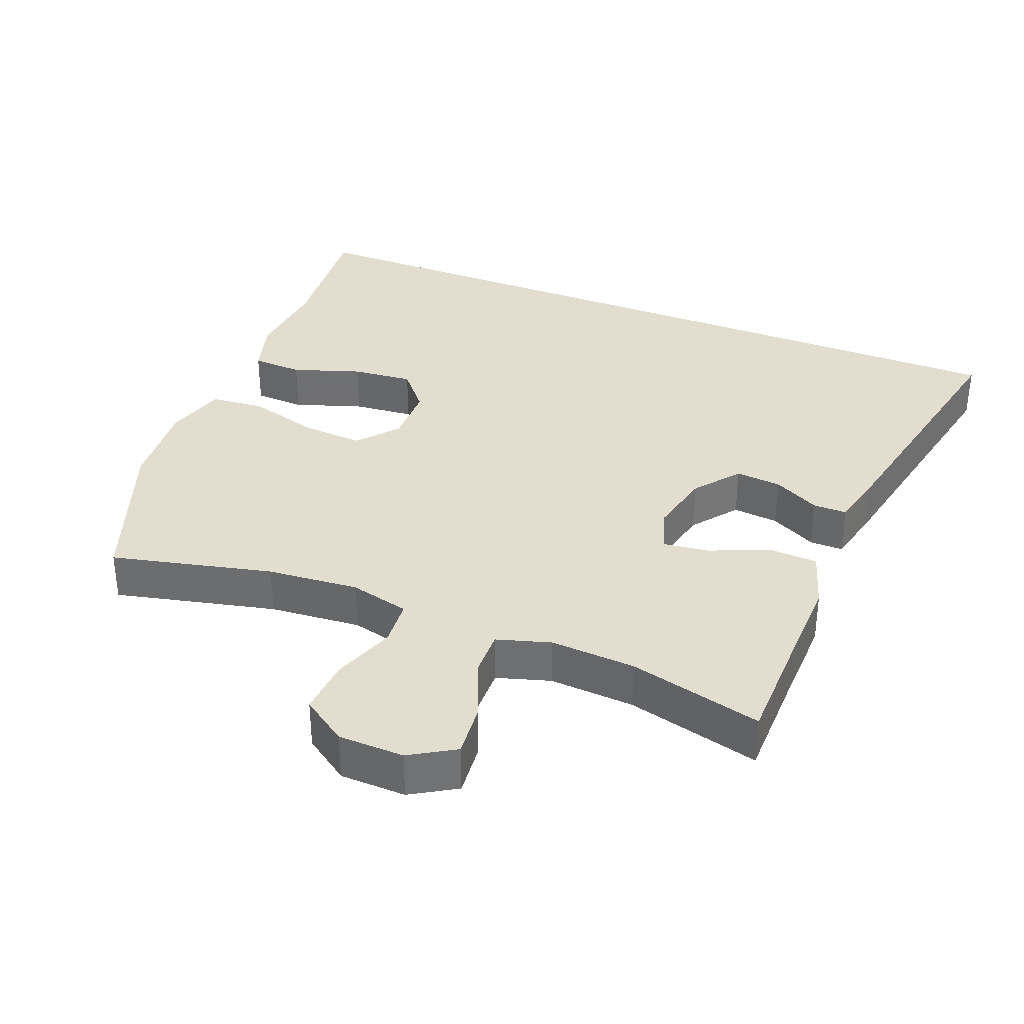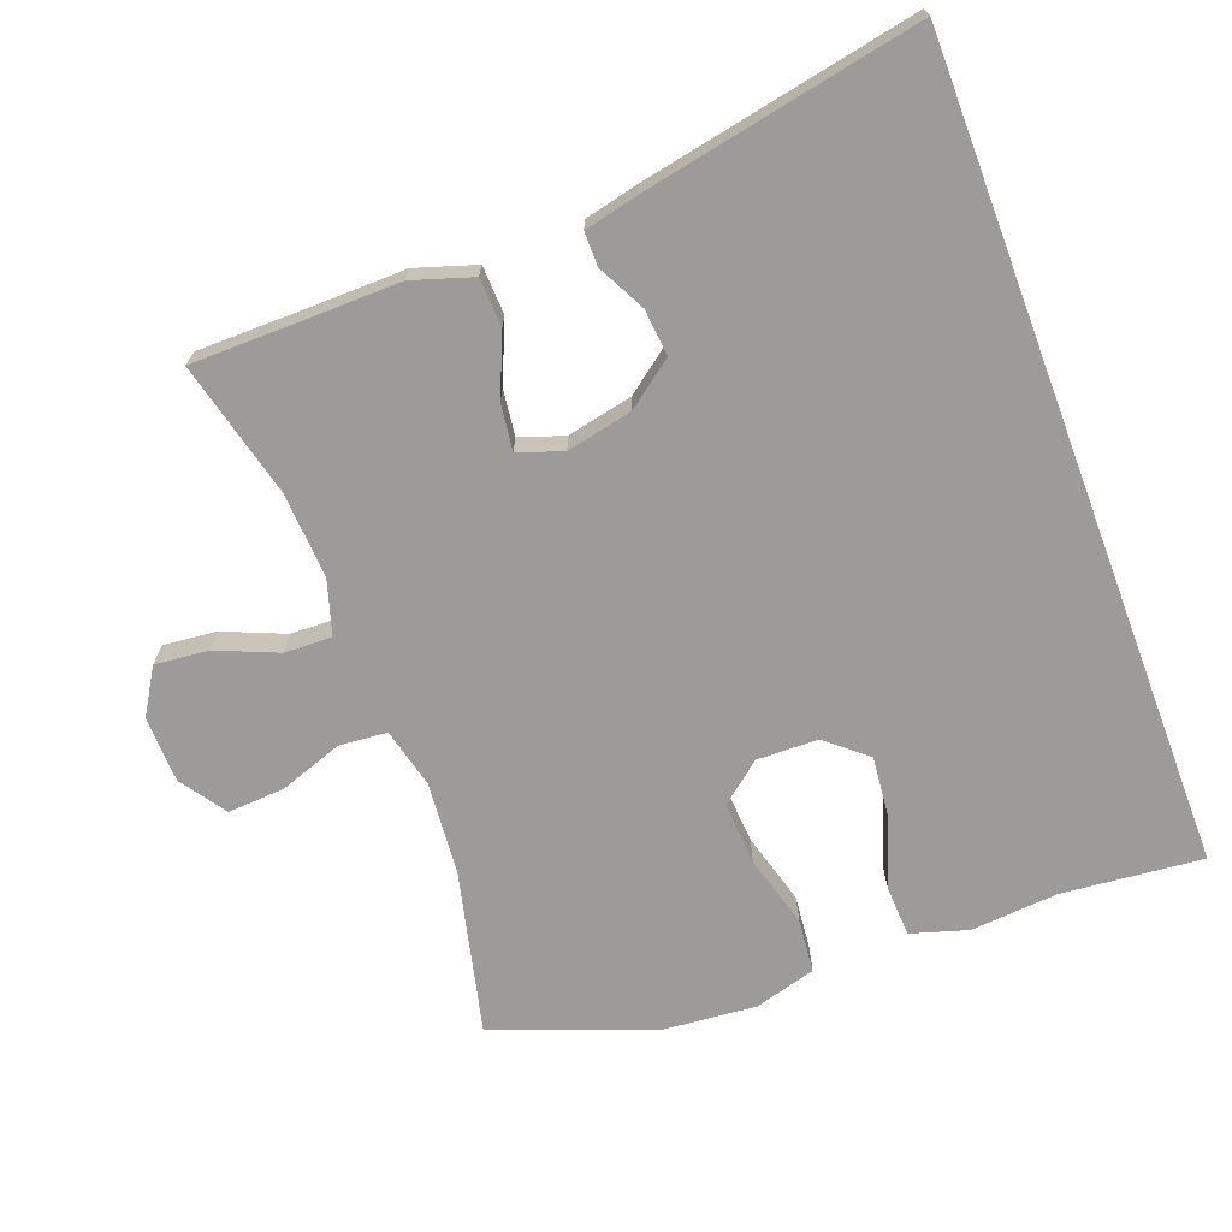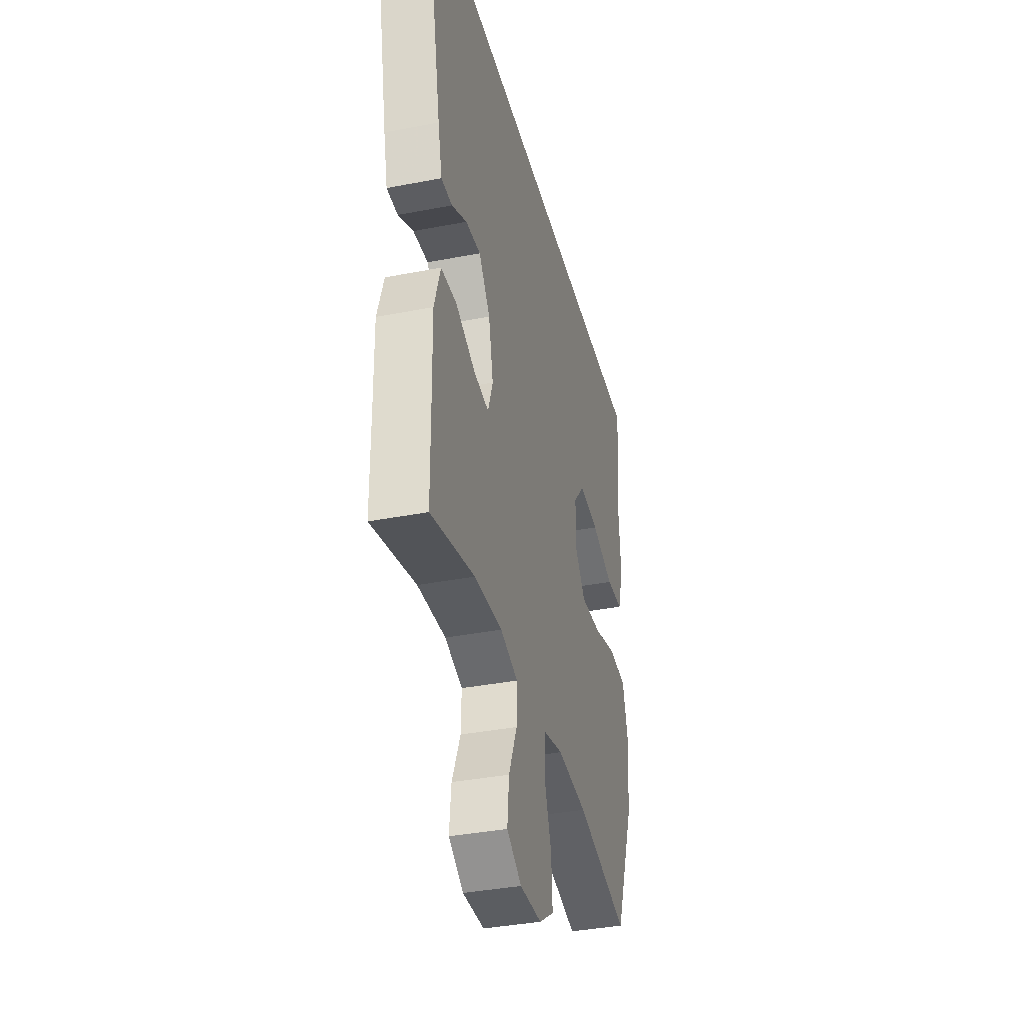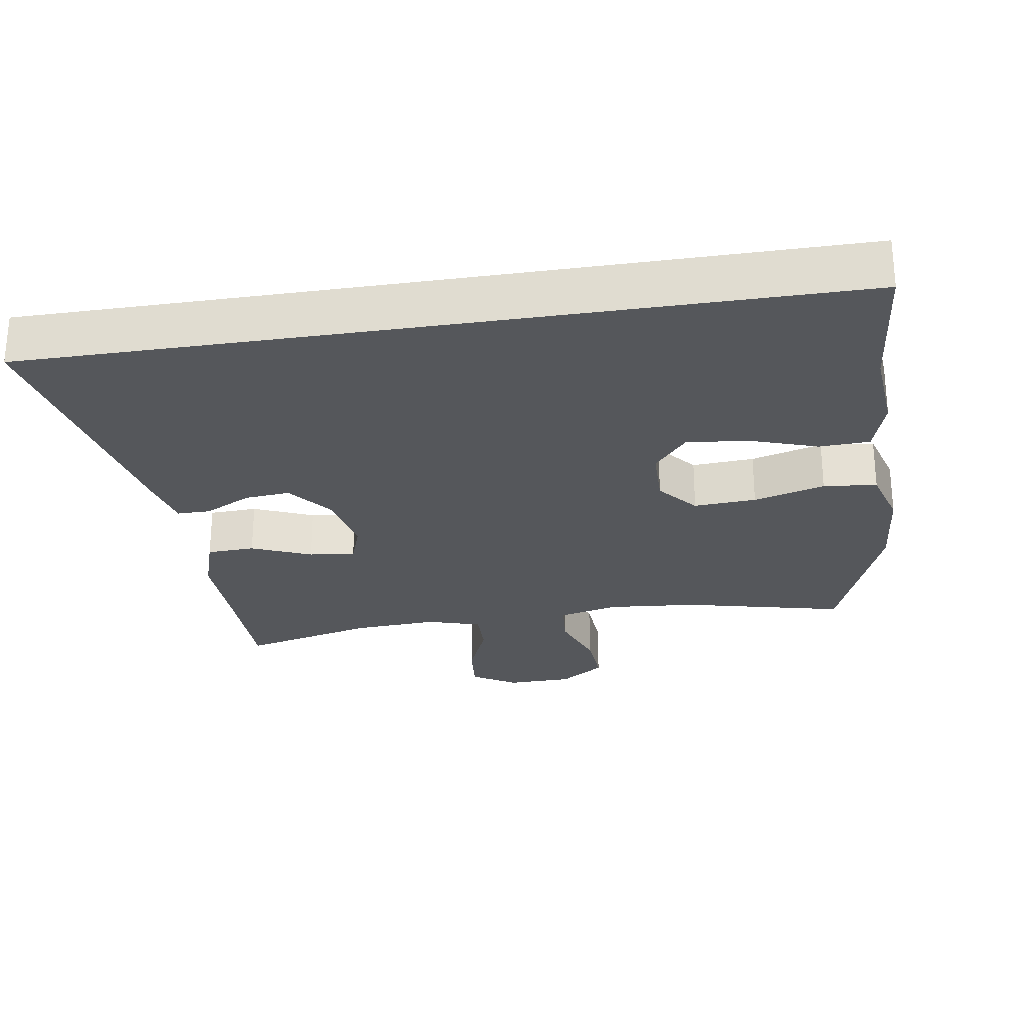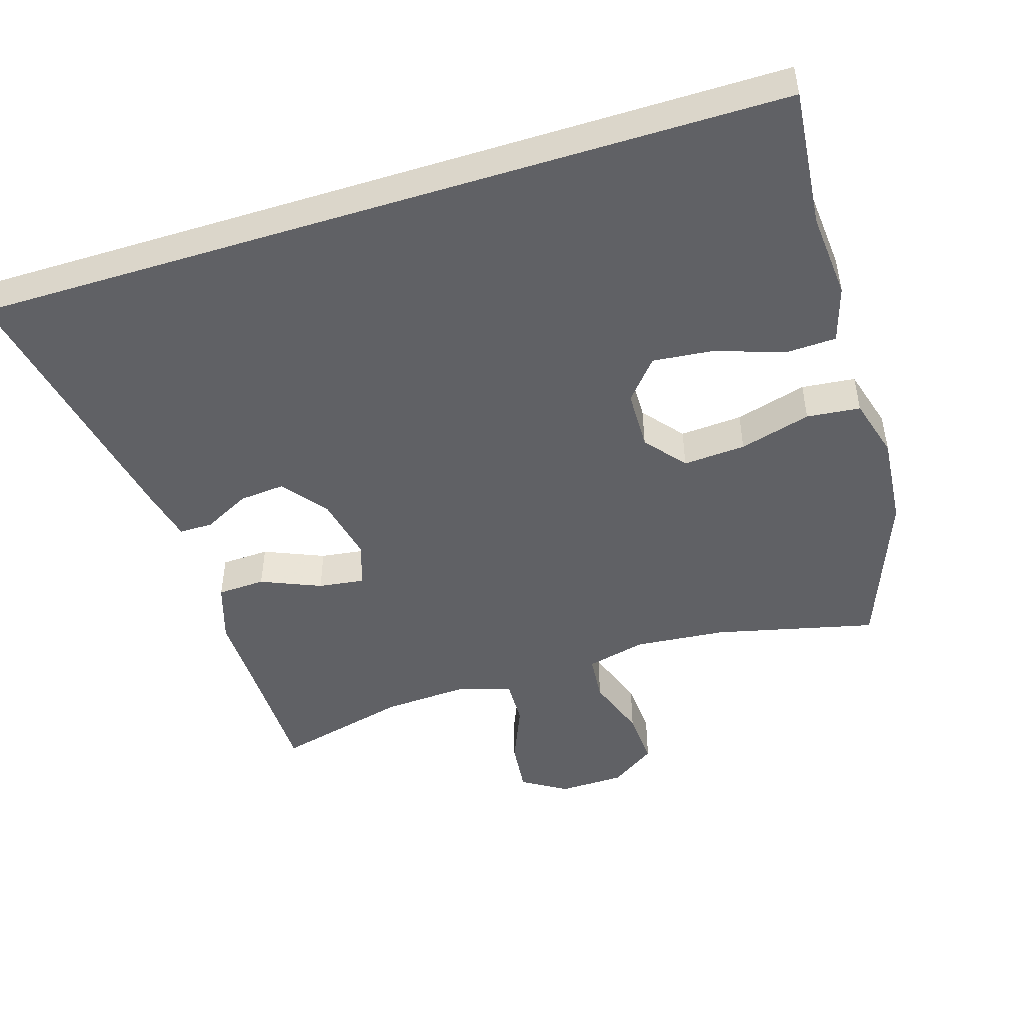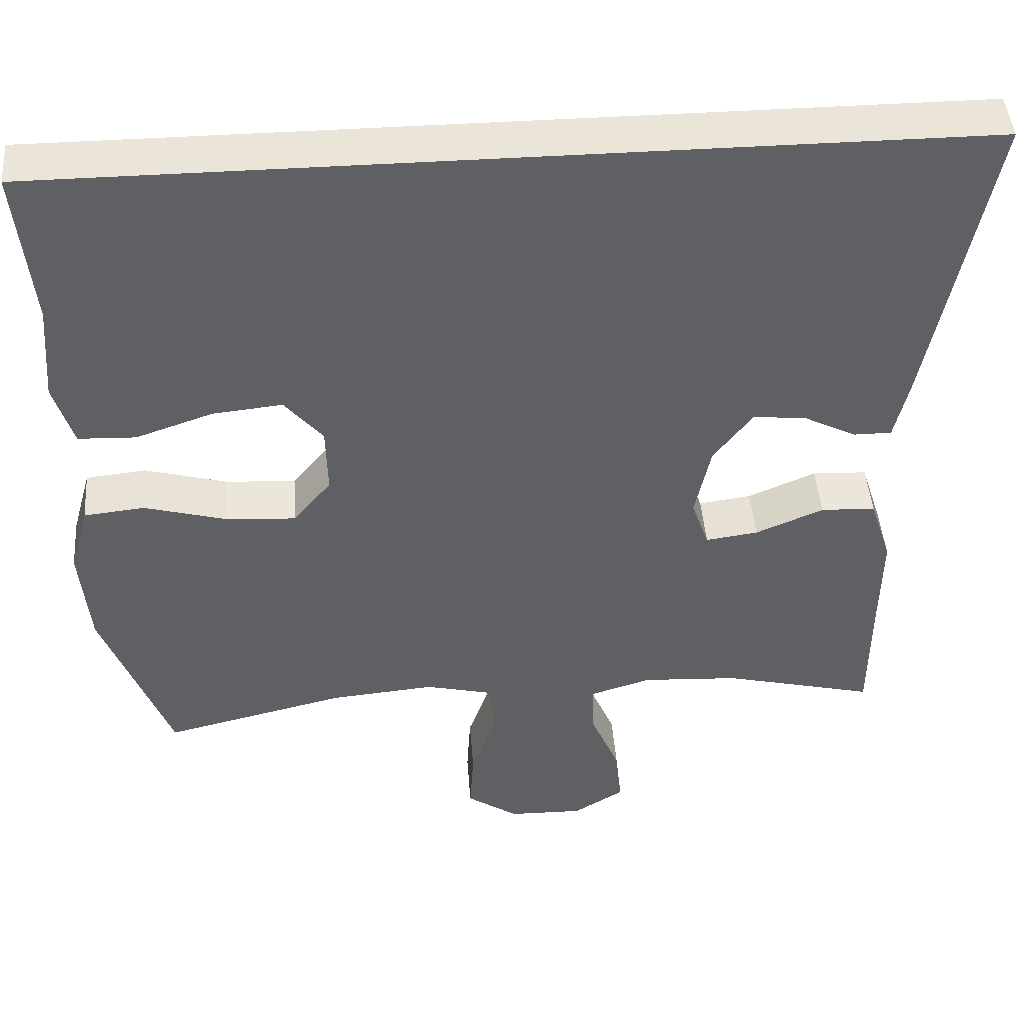
<metadata>
{"format":"obj","ext":"obj","renderer":"f3d","projection":"perspective","resolution":1024,"background":"white","views":[{"elev":34.9,"azim":-158.0,"up":"+Y"},{"elev":-69.8,"azim":-69.3,"up":"+Y"},{"elev":-36.9,"azim":-75.9,"up":"+Z"},{"elev":-26.5,"azim":9.1,"up":"+Y"},{"elev":-48.0,"azim":17.4,"up":"+Y"},{"elev":45.5,"azim":175.6,"up":"+Z"}]}
</metadata>
<code>
v -0.578 0.07 0.5
v 0.601 0.07 0.5
v 0.581 0.07 0.298
v 0.591 0.07 0.172
v 0.566 0.07 0.09
v 0.492 0.07 0.087
v 0.393 0.07 0.121
v 0.304 0.07 0.13
v 0.255 0.07 0.072
v 0.253 0.07 -0.016
v 0.301 0.07 -0.075
v 0.392 0.07 -0.069
v 0.496 0.07 -0.04
v 0.574 0.07 -0.048
v 0.599 0.07 -0.137
v 0.587 0.07 -0.27
v 0.5 0.07 -0.5
v 0.266 0.07 -0.444
v 0.133 0.07 -0.432
v 0.046 0.07 -0.453
v 0.04 0.07 -0.522
v 0.072 0.07 -0.613
v 0.077 0.07 -0.695
v 0.011 0.07 -0.74
v -0.085 0.07 -0.742
v -0.15 0.07 -0.702
v -0.142 0.07 -0.625
v -0.105 0.07 -0.537
v -0.103 0.07 -0.469
v -0.181 0.07 -0.445
v -0.305 0.07 -0.452
v -0.5 0.07 -0.5
v -0.501 0.07 -0.339
v -0.503 0.07 -0.204
v -0.475 0.07 -0.117
v -0.405 0.07 -0.114
v -0.318 0.07 -0.151
v -0.251 0.07 -0.16
v -0.229 0.07 -0.096
v -0.249 0.07 -0.001
v -0.299 0.07 0.065
v -0.366 0.07 0.059
v -0.434 0.07 0.024
v -0.483 0.07 0.024
v -0.501 0.07 0.103
v -0.578 0 0.5
v 0.601 0 0.5
v 0.581 0 0.298
v 0.591 0 0.172
v 0.566 0 0.09
v 0.492 0 0.087
v 0.393 0 0.121
v 0.304 0 0.13
v 0.255 0 0.072
v 0.253 0 -0.016
v 0.301 0 -0.075
v 0.392 0 -0.069
v 0.496 0 -0.04
v 0.574 0 -0.048
v 0.599 0 -0.137
v 0.587 0 -0.27
v 0.5 0 -0.5
v 0.266 0 -0.444
v 0.133 0 -0.432
v 0.046 0 -0.453
v 0.04 0 -0.522
v 0.072 0 -0.613
v 0.077 0 -0.695
v 0.011 0 -0.74
v -0.085 0 -0.742
v -0.15 0 -0.702
v -0.142 0 -0.625
v -0.105 0 -0.537
v -0.103 0 -0.469
v -0.181 0 -0.445
v -0.305 0 -0.452
v -0.5 0 -0.5
v -0.501 0 -0.339
v -0.503 0 -0.204
v -0.475 0 -0.117
v -0.405 0 -0.114
v -0.318 0 -0.151
v -0.251 0 -0.16
v -0.229 0 -0.096
v -0.249 0 -0.001
v -0.299 0 0.065
v -0.366 0 0.059
v -0.434 0 0.024
v -0.483 0 0.024
v -0.501 0 0.103
f 42 43 44 45
f 41 42 45 1
f 40 41 1 2
f 39 40 2 3
f 38 39 3
f 34 35 36 37
f 33 34 37 38
f 31 32 33 38
f 30 31 38
f 29 30 38
f 25 26 27 28
f 25 28 29
f 24 25 29
f 21 22 23 24
f 20 21 24 29
f 19 20 29 38
f 15 16 17 18
f 12 13 14 15
f 11 12 15 18
f 10 11 18 19
f 4 5 6 7
f 4 7 8
f 3 4 8
f 38 3 8
f 9 10 19 38
f 8 9 38
f 90 89 88 87
f 46 90 87 86
f 47 46 86 85
f 48 47 85 84
f 48 84 83
f 82 81 80 79
f 83 82 79 78
f 83 78 77 76
f 83 76 75
f 83 75 74
f 73 72 71 70
f 74 73 70
f 74 70 69
f 69 68 67 66
f 74 69 66 65
f 83 74 65 64
f 63 62 61 60
f 60 59 58 57
f 63 60 57 56
f 64 63 56 55
f 52 51 50 49
f 53 52 49
f 53 49 48
f 53 48 83
f 83 64 55 54
f 83 54 53
f 1 46 47 2
f 2 47 48 3
f 3 48 49 4
f 4 49 50 5
f 5 50 51 6
f 6 51 52 7
f 7 52 53 8
f 8 53 54 9
f 9 54 55 10
f 10 55 56 11
f 11 56 57 12
f 12 57 58 13
f 13 58 59 14
f 14 59 60 15
f 15 60 61 16
f 16 61 62 17
f 17 62 63 18
f 18 63 64 19
f 19 64 65 20
f 20 65 66 21
f 21 66 67 22
f 22 67 68 23
f 23 68 69 24
f 24 69 70 25
f 25 70 71 26
f 26 71 72 27
f 27 72 73 28
f 28 73 74 29
f 29 74 75 30
f 30 75 76 31
f 31 76 77 32
f 32 77 78 33
f 33 78 79 34
f 34 79 80 35
f 35 80 81 36
f 36 81 82 37
f 37 82 83 38
f 38 83 84 39
f 39 84 85 40
f 40 85 86 41
f 41 86 87 42
f 42 87 88 43
f 43 88 89 44
f 44 89 90 45
f 45 90 46 1

</code>
